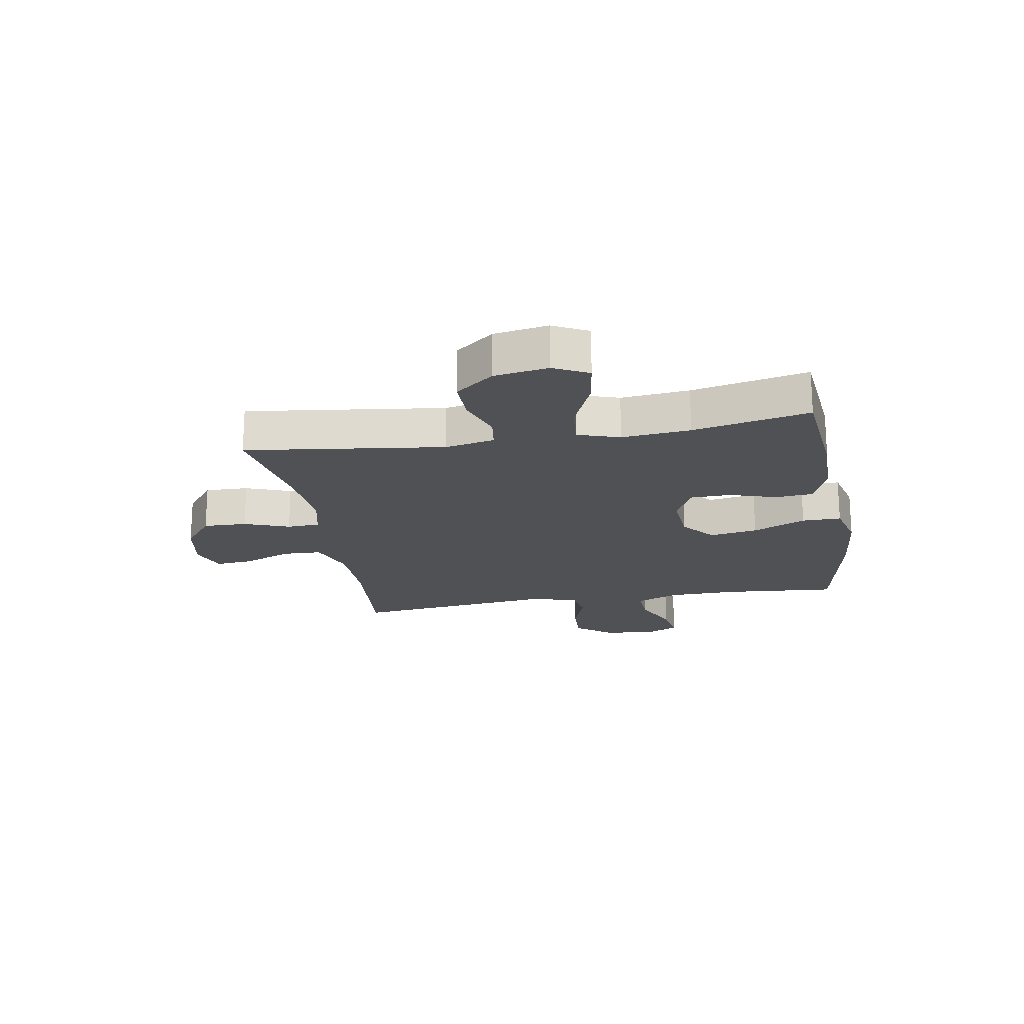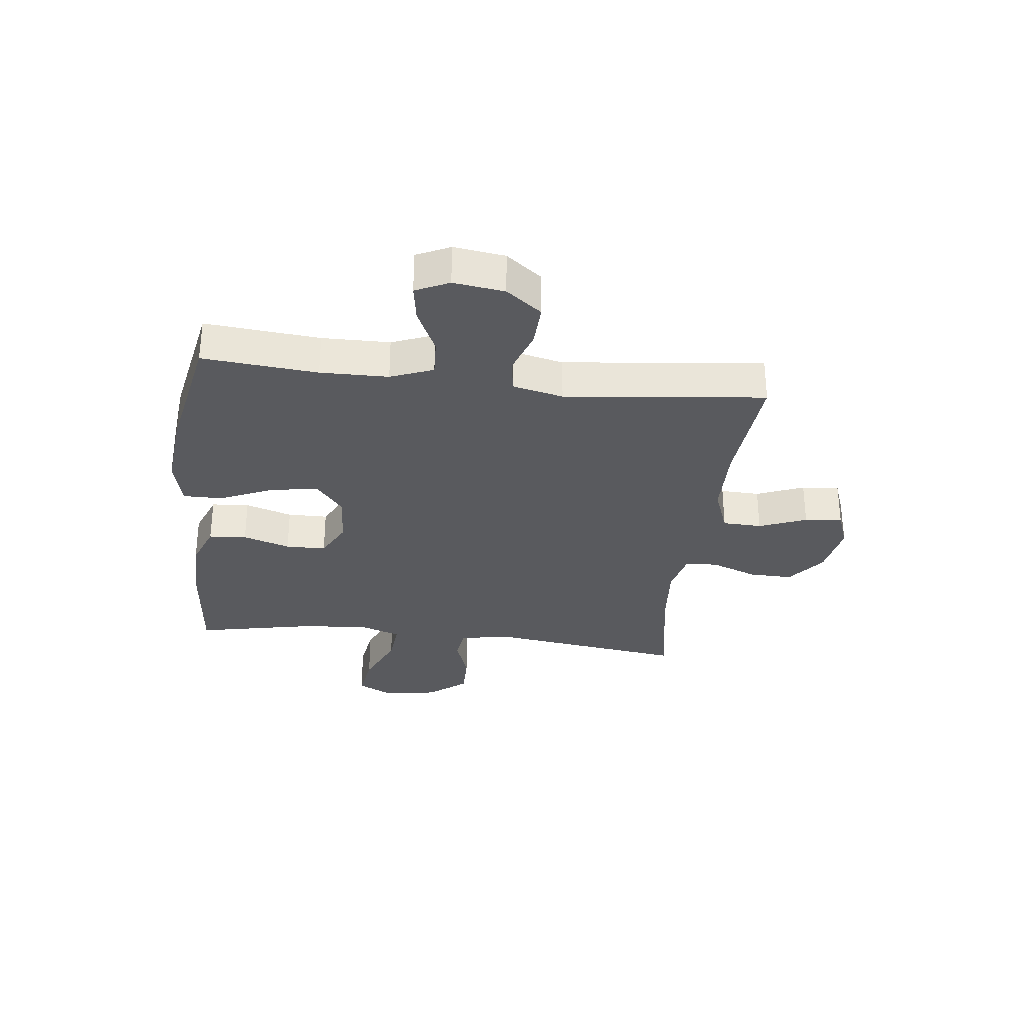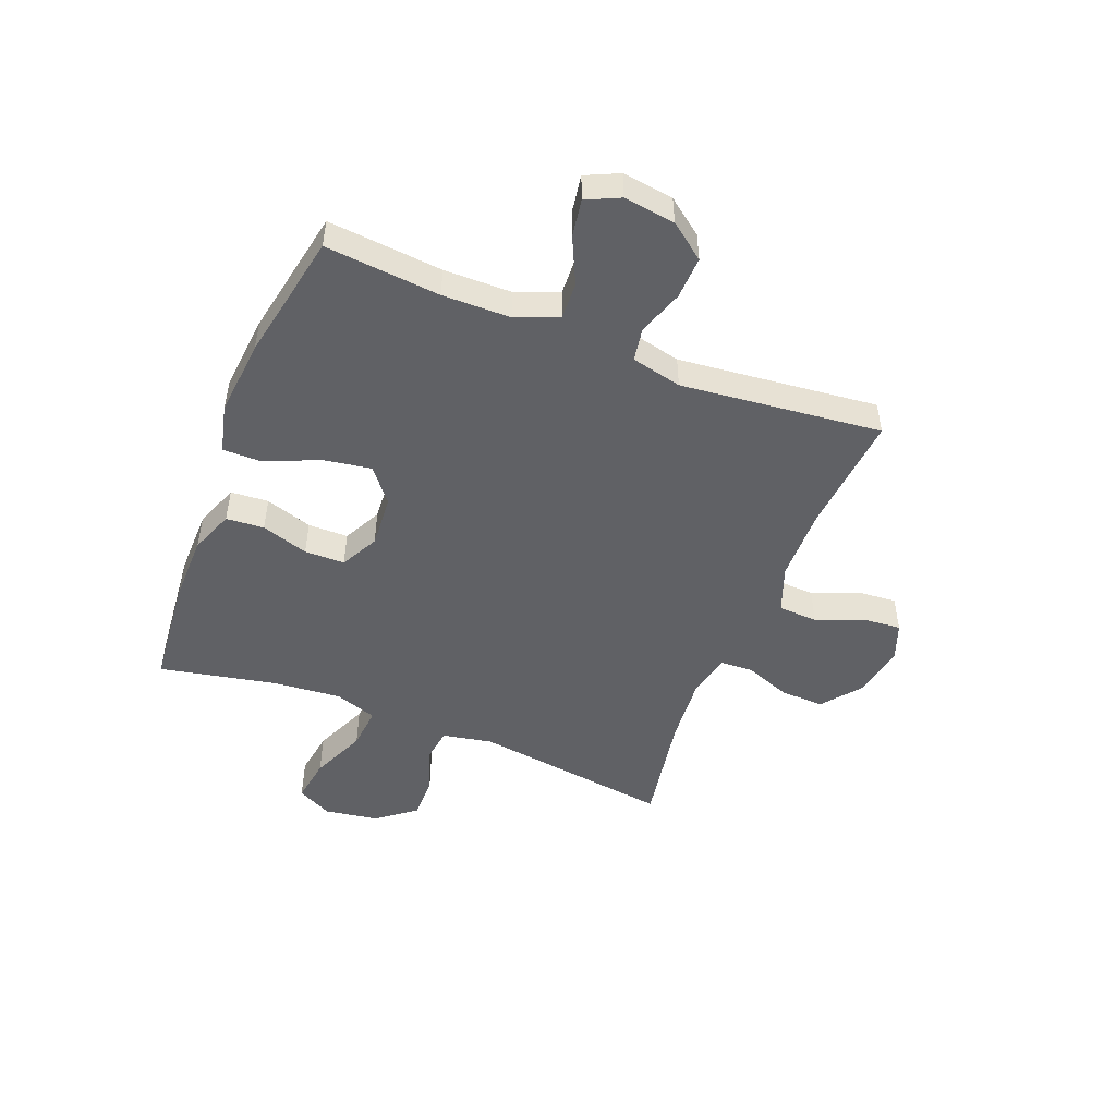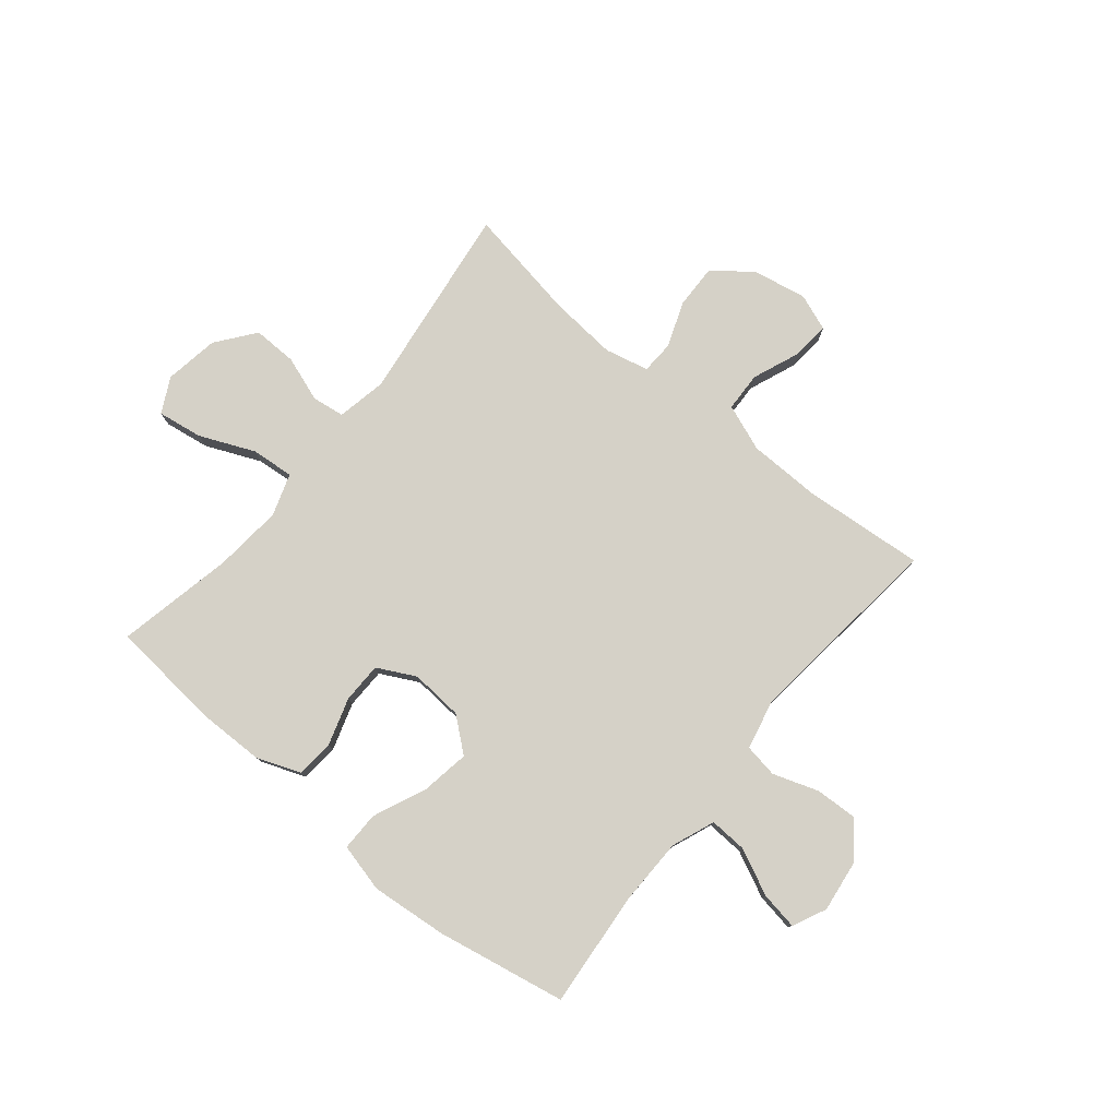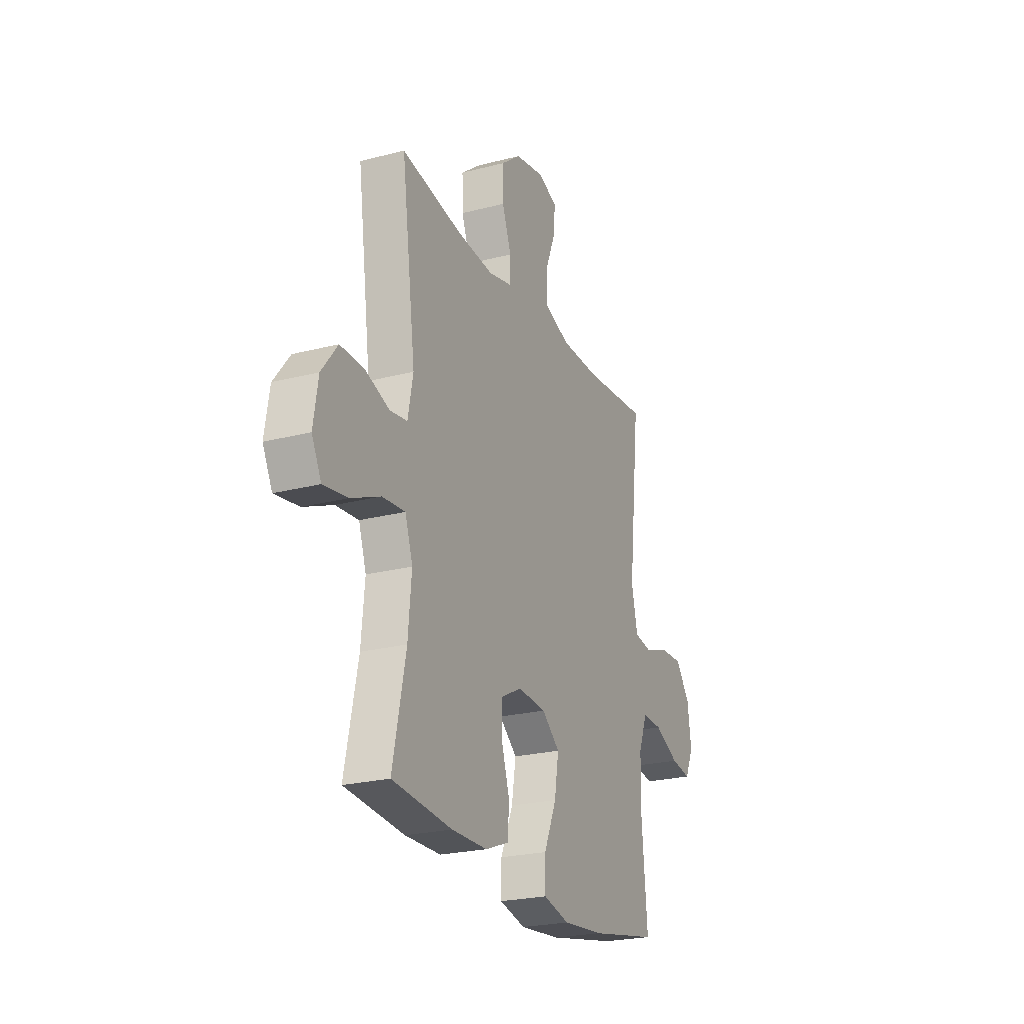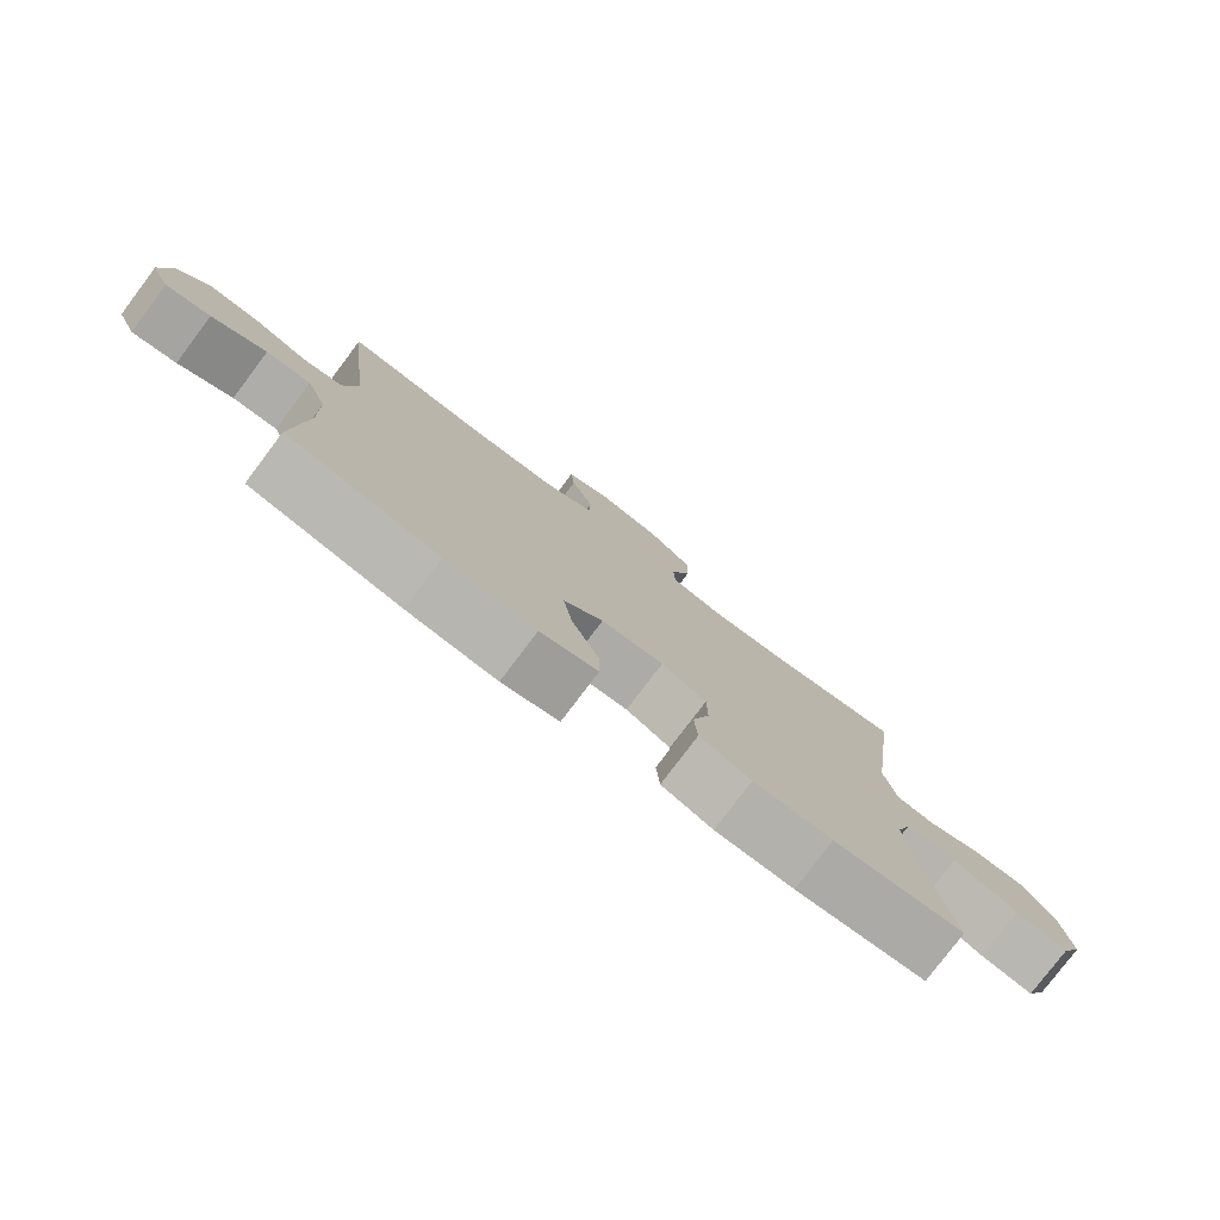
<metadata>
{"format":"obj","ext":"obj","renderer":"f3d","projection":"perspective","resolution":1024,"background":"white","views":[{"elev":-19.9,"azim":99.9,"up":"+Y"},{"elev":-31.6,"azim":-96.8,"up":"+Y"},{"elev":-49.5,"azim":-111.7,"up":"+Y"},{"elev":78.8,"azim":-140.6,"up":"+Y"},{"elev":-23.6,"azim":113.5,"up":"+Z"},{"elev":-78.6,"azim":-37.0,"up":"+Z"}]}
</metadata>
<code>
o path1148
v 0.4626 0.0375 -0.3153
v 0.4512 0.0375 -0.192
v 0.4765 0.0375 -0.1162
v 0.5531 0.0375 -0.123
v 0.6518 0.0375 -0.1659
v 0.733 0.0375 -0.1783
v 0.7649 0.0375 -0.1152
v 0.7492 0.0375 -0.01771
v 0.6956 0.0375 0.05117
v 0.6166 0.0375 0.04977
v 0.5351 0.0375 0.0211
v 0.4765 0.0375 0.02934
v 0.4588 0.0375 0.1186
v 0.5062 0.0375 0.4768
v 0.3017 0.0375 0.4413
v 0.1798 0.0375 0.4312
v 0.101 0.0375 0.4495
v 0.09839 0.0375 0.5085
v 0.129 0.0375 0.5902
v 0.1309 0.0375 0.6691
v 0.06272 0.0375 0.7227
v -0.03498 0.0375 0.7408
v -0.101 0.0375 0.7162
v -0.09509 0.0375 0.6482
v -0.06107 0.0375 0.5627
v -0.06369 0.0375 0.4921
v -0.1477 0.0375 0.4604
v -0.2777 0.0375 0.4581
v -0.4955 0.0375 0.4768
v -0.4556 0.0375 0.1149
v -0.4761 0.0375 0.02386
v -0.5366 0.0375 0.01397
v -0.6182 0.0375 0.04212
v -0.6947 0.0375 0.04526
v -0.7432 0.0375 -0.01914
v -0.7556 0.0375 -0.1115
v -0.7273 0.0375 -0.1719
v -0.6597 0.0375 -0.1609
v -0.577 0.0375 -0.1217
v -0.5094 0.0375 -0.1183
v -0.4793 0.0375 -0.1951
v -0.4773 0.0375 -0.3177
v -0.4955 0.0375 -0.5251
v -0.2641 0.0375 -0.5693
v -0.1266 0.0375 -0.5824
v -0.03914 0.0375 -0.5608
v -0.03978 0.0375 -0.4902
v -0.08142 0.0375 -0.3946
v -0.09561 0.0375 -0.3079
v -0.03551 0.0375 -0.2584
v 0.05933 0.0375 -0.2515
v 0.1278 0.0375 -0.2868
v 0.1288 0.0375 -0.3593
v 0.1021 0.0375 -0.4443
v 0.1074 0.0375 -0.5127
v 0.186 0.0375 -0.5428
v 0.306 0.0375 -0.5443
v 0.5062 0.0375 -0.5251
v 0.4626 -0.0375 -0.3153
v 0.4512 -0.0375 -0.192
v 0.4765 -0.0375 -0.1162
v 0.5531 -0.0375 -0.123
v 0.6518 -0.0375 -0.1659
v 0.733 -0.0375 -0.1783
v 0.7649 -0.0375 -0.1152
v 0.7492 -0.0375 -0.01771
v 0.6956 -0.0375 0.05117
v 0.6166 -0.0375 0.04977
v 0.5351 -0.0375 0.0211
v 0.4765 -0.0375 0.02934
v 0.4588 -0.0375 0.1186
v 0.5062 -0.0375 0.4768
v 0.3017 -0.0375 0.4413
v 0.1798 -0.0375 0.4312
v 0.101 -0.0375 0.4495
v 0.09839 -0.0375 0.5085
v 0.129 -0.0375 0.5902
v 0.1309 -0.0375 0.6691
v 0.06272 -0.0375 0.7227
v -0.03498 -0.0375 0.7408
v -0.101 -0.0375 0.7162
v -0.09509 -0.0375 0.6482
v -0.06107 -0.0375 0.5627
v -0.06369 -0.0375 0.4921
v -0.1477 -0.0375 0.4604
v -0.2777 -0.0375 0.4581
v -0.4955 -0.0375 0.4768
v -0.4556 -0.0375 0.1149
v -0.4761 -0.0375 0.02386
v -0.5366 -0.0375 0.01397
v -0.6182 -0.0375 0.04212
v -0.6947 -0.0375 0.04526
v -0.7432 -0.0375 -0.01914
v -0.7556 -0.0375 -0.1115
v -0.7273 -0.0375 -0.1719
v -0.6597 -0.0375 -0.1609
v -0.577 -0.0375 -0.1217
v -0.5094 -0.0375 -0.1183
v -0.4793 -0.0375 -0.1951
v -0.4773 -0.0375 -0.3177
v -0.4955 -0.0375 -0.5251
v -0.2641 -0.0375 -0.5693
v -0.1266 -0.0375 -0.5824
v -0.03914 -0.0375 -0.5608
v -0.03978 -0.0375 -0.4902
v -0.08142 -0.0375 -0.3946
v -0.09561 -0.0375 -0.3079
v -0.03551 -0.0375 -0.2584
v 0.05933 -0.0375 -0.2515
v 0.1278 -0.0375 -0.2868
v 0.1288 -0.0375 -0.3593
v 0.1021 -0.0375 -0.4443
v 0.1074 -0.0375 -0.5127
v 0.186 -0.0375 -0.5428
v 0.306 -0.0375 -0.5443
v 0.5062 -0.0375 -0.5251
v 0.733 0.0375 -0.1783
v 0.733 0.0375 -0.1783
v 0.7649 0.0375 -0.1152
v 0.7492 0.0375 -0.01771
v 0.6956 0.0375 0.05117
v 0.6518 0.0375 -0.1659
v 0.6166 0.0375 0.04977
v 0.5531 0.0375 -0.123
v 0.5351 0.0375 0.0211
v 0.4765 0.0375 -0.1162
v 0.4765 0.0375 -0.1162
v 0.4765 0.0375 0.02934
v 0.4765 0.0375 0.02934
v 0.5062 0.0375 -0.5251
v 0.5062 0.0375 -0.5251
v 0.4626 0.0375 -0.3153
v 0.4512 0.0375 -0.192
v 0.4588 0.0375 0.1186
v 0.5062 0.0375 0.4768
v 0.5062 0.0375 0.4768
v 0.306 0.0375 -0.5443
v 0.3017 0.0375 0.4413
v 0.186 0.0375 -0.5428
v 0.1798 0.0375 0.4312
v 0.1074 0.0375 -0.5127
v 0.1074 0.0375 -0.5127
v 0.1278 0.0375 -0.2868
v 0.1278 0.0375 -0.2868
v 0.1288 0.0375 -0.3593
v 0.101 0.0375 0.4495
v 0.101 0.0375 0.4495
v 0.129 0.0375 0.5902
v 0.1309 0.0375 0.6691
v 0.06272 0.0375 0.7227
v 0.09839 0.0375 0.5085
v 0.1021 0.0375 -0.4443
v 0.05933 0.0375 -0.2515
v -0.03498 0.0375 0.7408
v -0.03551 0.0375 -0.2584
v -0.101 0.0375 0.7162
v -0.101 0.0375 0.7162
v -0.09561 0.0375 -0.3079
v -0.06107 0.0375 0.5627
v -0.06369 0.0375 0.4921
v -0.06369 0.0375 0.4921
v -0.1266 0.0375 -0.5824
v -0.03914 0.0375 -0.5608
v -0.03914 0.0375 -0.5608
v -0.03978 0.0375 -0.4902
v -0.08142 0.0375 -0.3946
v -0.09509 0.0375 0.6482
v -0.1477 0.0375 0.4604
v -0.2641 0.0375 -0.5693
v -0.2777 0.0375 0.4581
v -0.4955 0.0375 -0.5251
v -0.4955 0.0375 -0.5251
v -0.4773 0.0375 -0.3177
v -0.4556 0.0375 0.1149
v -0.4761 0.0375 0.02386
v -0.4761 0.0375 0.02386
v -0.4955 0.0375 0.4768
v -0.4955 0.0375 0.4768
v -0.4793 0.0375 -0.1951
v -0.5366 0.0375 0.01397
v -0.5094 0.0375 -0.1183
v -0.5094 0.0375 -0.1183
v -0.577 0.0375 -0.1217
v -0.6182 0.0375 0.04212
v -0.6597 0.0375 -0.1609
v -0.6947 0.0375 0.04526
v -0.7273 0.0375 -0.1719
v -0.7273 0.0375 -0.1719
v -0.7432 0.0375 -0.01914
v -0.7556 0.0375 -0.1115
v 0.733 -0.0375 -0.1783
v 0.733 -0.0375 -0.1783
v 0.7649 -0.0375 -0.1152
v 0.7492 -0.0375 -0.01771
v 0.6956 -0.0375 0.05117
v 0.6518 -0.0375 -0.1659
v 0.6166 -0.0375 0.04977
v 0.5531 -0.0375 -0.123
v 0.5351 -0.0375 0.0211
v 0.4765 -0.0375 -0.1162
v 0.4765 -0.0375 -0.1162
v 0.4765 -0.0375 0.02934
v 0.4765 -0.0375 0.02934
v 0.5062 -0.0375 -0.5251
v 0.5062 -0.0375 -0.5251
v 0.4626 -0.0375 -0.3153
v 0.4512 -0.0375 -0.192
v 0.4588 -0.0375 0.1186
v 0.5062 -0.0375 0.4768
v 0.5062 -0.0375 0.4768
v 0.306 -0.0375 -0.5443
v 0.3017 -0.0375 0.4413
v 0.186 -0.0375 -0.5428
v 0.1798 -0.0375 0.4312
v 0.1074 -0.0375 -0.5127
v 0.1074 -0.0375 -0.5127
v 0.1278 -0.0375 -0.2868
v 0.1278 -0.0375 -0.2868
v 0.1288 -0.0375 -0.3593
v 0.101 -0.0375 0.4495
v 0.101 -0.0375 0.4495
v 0.129 -0.0375 0.5902
v 0.1309 -0.0375 0.6691
v 0.06272 -0.0375 0.7227
v 0.09839 -0.0375 0.5085
v 0.1021 -0.0375 -0.4443
v 0.05933 -0.0375 -0.2515
v -0.03498 -0.0375 0.7408
v -0.03551 -0.0375 -0.2584
v -0.101 -0.0375 0.7162
v -0.101 -0.0375 0.7162
v -0.09561 -0.0375 -0.3079
v -0.06107 -0.0375 0.5627
v -0.06369 -0.0375 0.4921
v -0.06369 -0.0375 0.4921
v -0.1266 -0.0375 -0.5824
v -0.03914 -0.0375 -0.5608
v -0.03914 -0.0375 -0.5608
v -0.03978 -0.0375 -0.4902
v -0.08142 -0.0375 -0.3946
v -0.09509 -0.0375 0.6482
v -0.1477 -0.0375 0.4604
v -0.2641 -0.0375 -0.5693
v -0.2777 -0.0375 0.4581
v -0.4955 -0.0375 -0.5251
v -0.4955 -0.0375 -0.5251
v -0.4773 -0.0375 -0.3177
v -0.4556 -0.0375 0.1149
v -0.4761 -0.0375 0.02386
v -0.4761 -0.0375 0.02386
v -0.4955 -0.0375 0.4768
v -0.4955 -0.0375 0.4768
v -0.4793 -0.0375 -0.1951
v -0.5366 -0.0375 0.01397
v -0.5094 -0.0375 -0.1183
v -0.5094 -0.0375 -0.1183
v -0.577 -0.0375 -0.1217
v -0.6182 -0.0375 0.04212
v -0.6597 -0.0375 -0.1609
v -0.6947 -0.0375 0.04526
v -0.7273 -0.0375 -0.1719
v -0.7273 -0.0375 -0.1719
v -0.7432 -0.0375 -0.01914
v -0.7556 -0.0375 -0.1115
f 194 196 193
f 212 208 209
f 206 211 204
f 219 206 217
f 249 232 229
f 197 196 194
f 263 258 260
f 214 208 212
f 199 200 198
f 248 229 242
f 241 228 230
f 193 196 191
f 232 243 240
f 253 249 255
f 233 222 224
f 234 220 225
f 248 244 251
f 263 259 257
f 206 219 211
f 242 220 234
f 241 224 228
f 199 198 197
f 217 207 200
f 214 227 208
f 217 200 202
f 248 242 244
f 226 213 219
f 215 213 226
f 227 217 202
f 211 219 213
f 225 222 233
f 264 259 263
f 259 264 261
f 257 258 263
f 253 232 249
f 257 255 254
f 229 227 220
f 247 232 253
f 237 239 236
f 197 194 195
f 198 196 197
f 245 243 247
f 233 224 241
f 220 227 214
f 254 255 249
f 242 229 220
f 258 257 254
f 236 240 243
f 208 227 202
f 202 200 199
f 240 236 239
f 207 217 206
f 247 243 232
f 224 222 223
f 249 229 248
f 234 225 233
f 118 7 65 192
f 7 8 66 65
f 8 9 67 66
f 5 6 64 63
f 9 10 68 67
f 4 5 63 62
f 10 11 69 68
f 127 4 62 201
f 11 129 203 69
f 131 1 59 205
f 2 3 61 60
f 12 13 71 70
f 13 136 210 71
f 1 2 60 59
f 57 58 116 115
f 14 15 73 72
f 56 57 115 114
f 15 16 74 73
f 142 56 114 216
f 144 53 111 218
f 16 147 221 74
f 19 20 78 77
f 20 21 79 78
f 18 19 77 76
f 54 55 113 112
f 53 54 112 111
f 51 52 110 109
f 17 18 76 75
f 21 22 80 79
f 50 51 109 108
f 22 157 231 80
f 49 50 108 107
f 25 161 235 83
f 45 164 238 103
f 46 47 105 104
f 47 48 106 105
f 24 25 83 82
f 23 24 82 81
f 26 27 85 84
f 48 49 107 106
f 44 45 103 102
f 27 28 86 85
f 172 44 102 246
f 42 43 101 100
f 30 176 250 88
f 178 30 88 252
f 28 29 87 86
f 41 42 100 99
f 31 32 90 89
f 182 41 99 256
f 39 40 98 97
f 32 33 91 90
f 38 39 97 96
f 33 34 92 91
f 188 38 96 262
f 34 35 93 92
f 36 37 95 94
f 35 36 94 93
f 120 119 122
f 138 135 134
f 132 130 137
f 145 143 132
f 175 155 158
f 123 120 122
f 189 186 184
f 140 138 134
f 125 124 126
f 174 168 155
f 167 156 154
f 119 117 122
f 158 166 169
f 179 181 175
f 159 150 148
f 160 151 146
f 174 177 170
f 189 183 185
f 132 137 145
f 168 160 146
f 167 154 150
f 125 123 124
f 143 126 133
f 140 134 153
f 143 128 126
f 174 170 168
f 152 145 139
f 141 152 139
f 153 128 143
f 137 139 145
f 151 159 148
f 190 189 185
f 185 187 190
f 183 189 184
f 179 175 158
f 183 180 181
f 155 146 153
f 173 179 158
f 163 162 165
f 123 121 120
f 124 123 122
f 171 173 169
f 159 167 150
f 146 140 153
f 180 175 181
f 168 146 155
f 184 180 183
f 162 169 166
f 134 128 153
f 128 125 126
f 166 165 162
f 133 132 143
f 173 158 169
f 150 149 148
f 175 174 155
f 160 159 151

</code>
